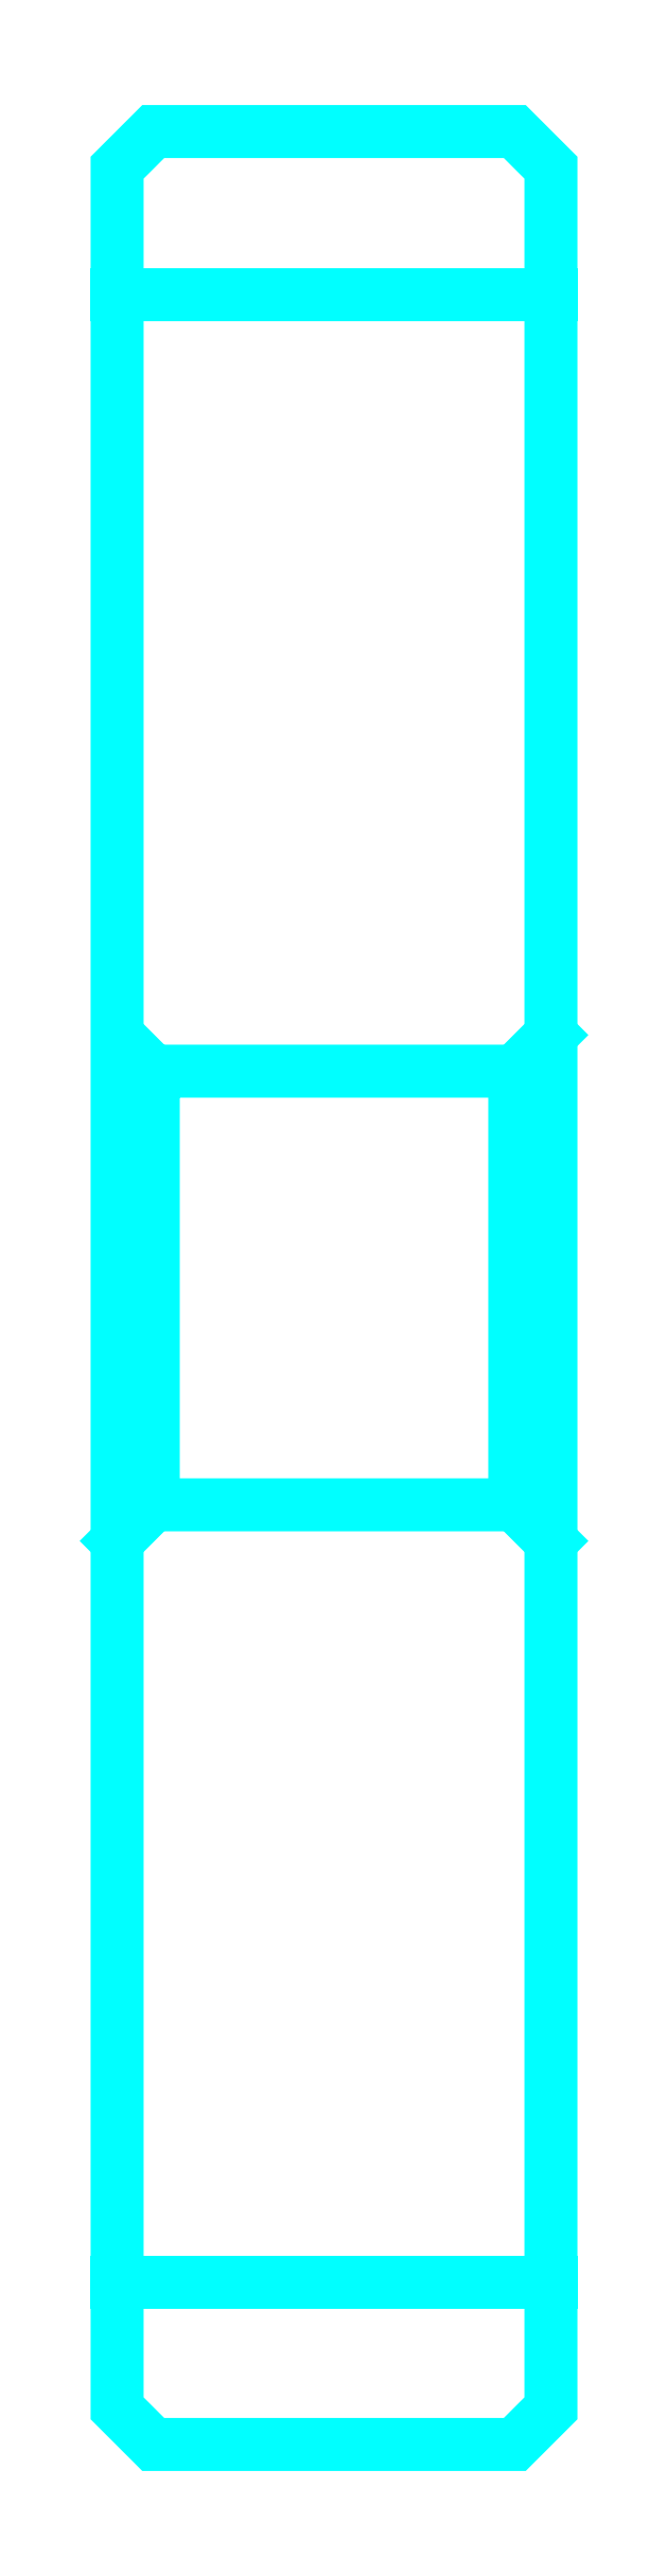
<metadata>
{"format":"dxf","ext":"dxf","renderer":"ezdxf+matplotlib","layout":"modelspace","background":"white","min_lineweight":24,"dpi":150}
</metadata>
<code>
0
SECTION
2
ENTITIES
0
LINE
8
0
10
30.1
20
40.27
30
0
11
36.1
21
40.27
31
0
0
LINE
8
0
10
30.1
20
12.77
30
0
11
36.1
21
12.77
31
0
0
LINE
8
0
10
36.1
20
30.02
30
0
11
35.6
21
29.52
31
0
0
LINE
8
0
10
36.1
20
23.02
30
0
11
35.6
21
23.52
31
0
0
LINE
8
0
10
30.1
20
23.02
30
0
11
30.6
21
23.52
31
0
0
POLYLINE
8
0
66
1
10
0
20
0
30
0
70
2
0
VERTEX
8
0
10
30.1
20
23.02
30
0
70
0
0
VERTEX
8
0
10
30.1
20
11.02
30
0
70
0
0
VERTEX
8
0
10
30.6
20
10.52
30
0
70
0
0
VERTEX
8
0
10
35.6
20
10.52
30
0
70
0
0
VERTEX
8
0
10
36.1
20
11.02
30
0
70
0
0
VERTEX
8
0
10
36.1
20
42.02
30
0
70
0
0
VERTEX
8
0
10
35.6
20
42.52
30
0
70
0
0
VERTEX
8
0
10
30.6
20
42.52
30
0
70
0
0
VERTEX
8
0
10
30.1
20
42.02
30
0
70
0
0
VERTEX
8
0
10
30.1
20
23.02
30
0
70
0
0
SEQEND
8
0
0
POLYLINE
8
0
66
1
10
0
20
0
30
0
70
2
0
VERTEX
8
0
10
30.1
20
30.02
30
0
70
0
0
VERTEX
8
0
10
30.6
20
29.52
30
0
70
0
0
VERTEX
8
0
10
30.6
20
23.52
30
0
70
0
0
VERTEX
8
0
10
35.6
20
23.52
30
0
70
0
0
VERTEX
8
0
10
35.6
20
29.52
30
0
70
0
0
VERTEX
8
0
10
30.6
20
29.52
30
0
70
0
0
SEQEND
8
0
0
ENDSEC
0
EOF

</code>
